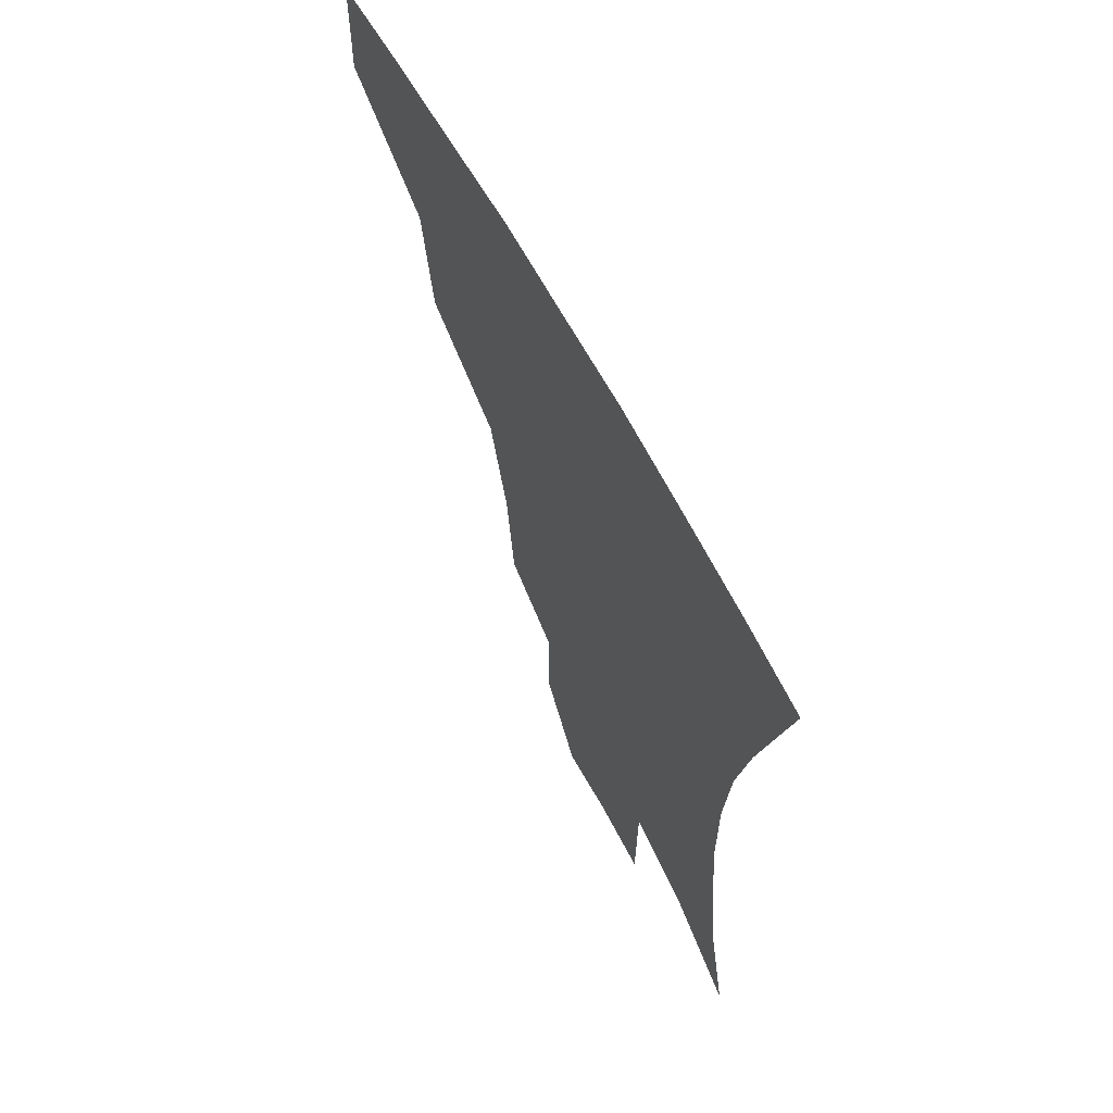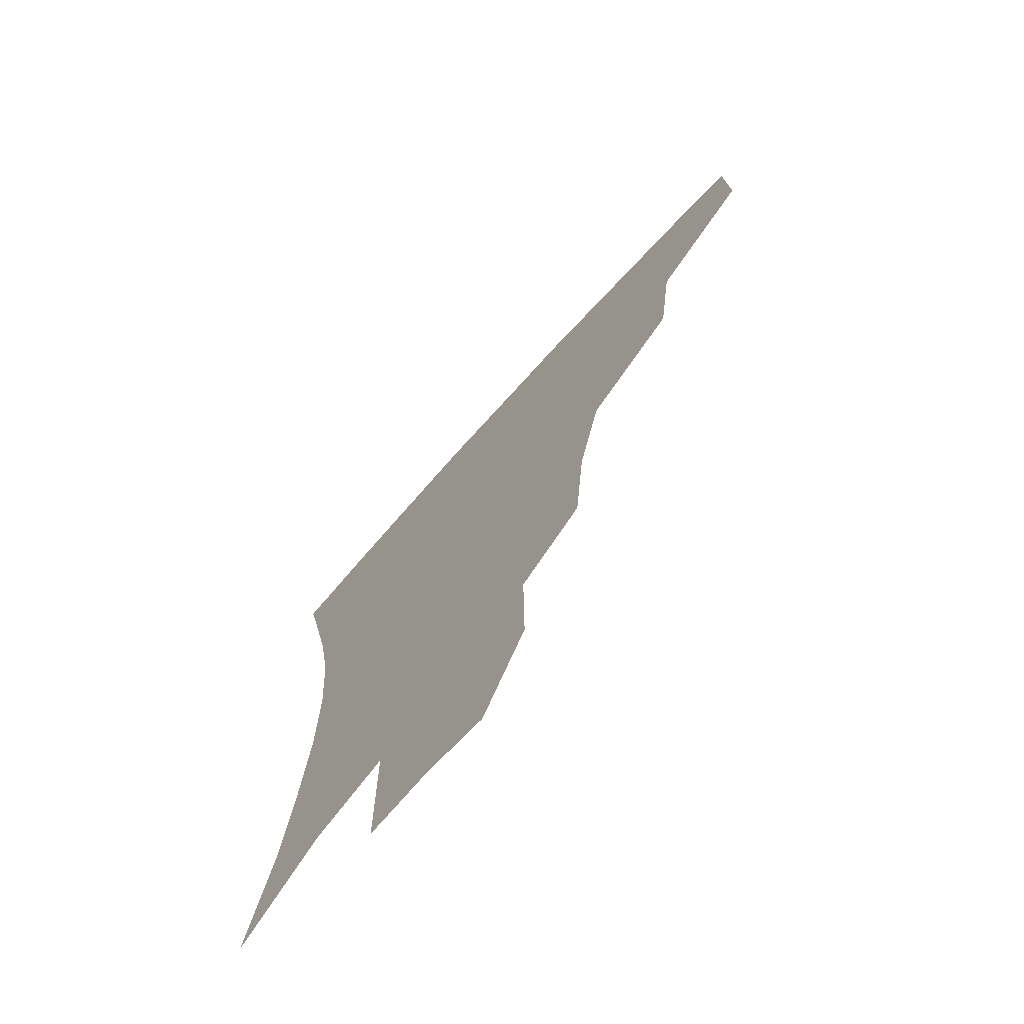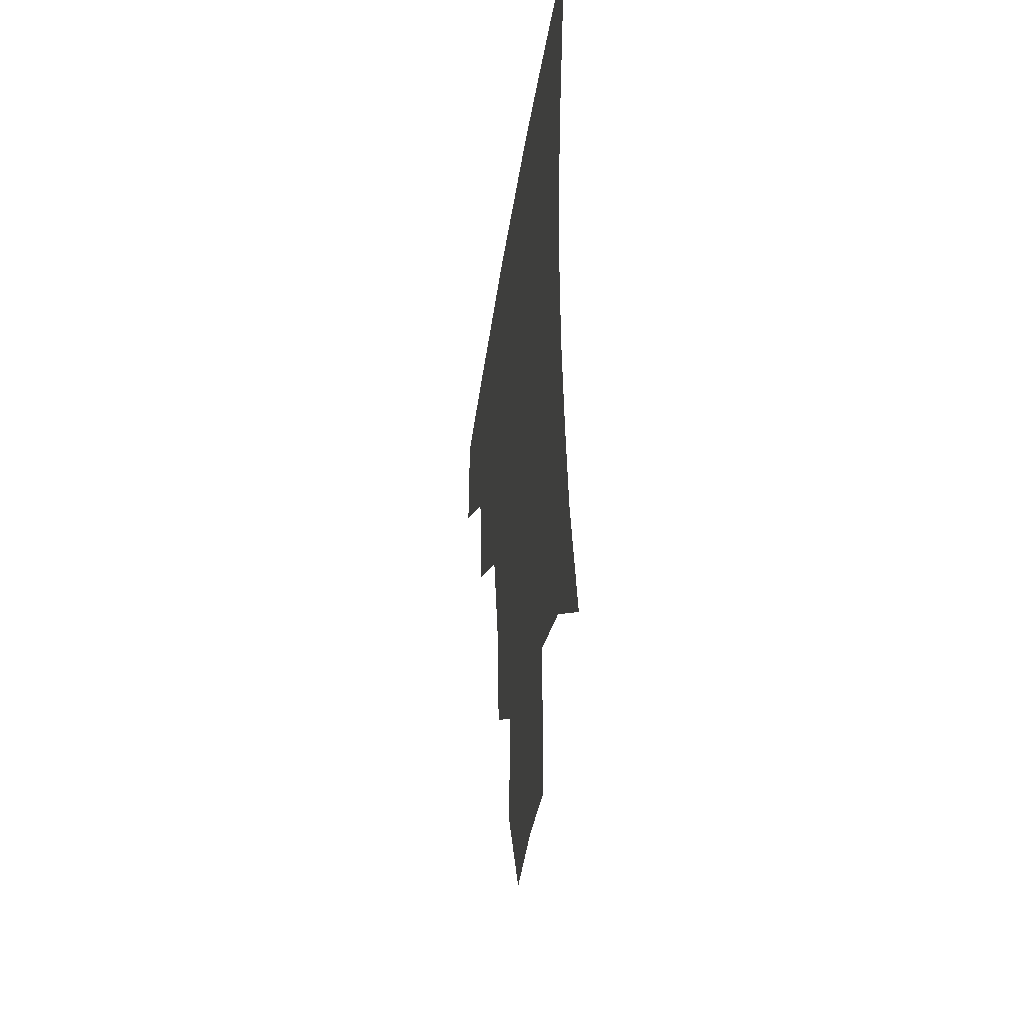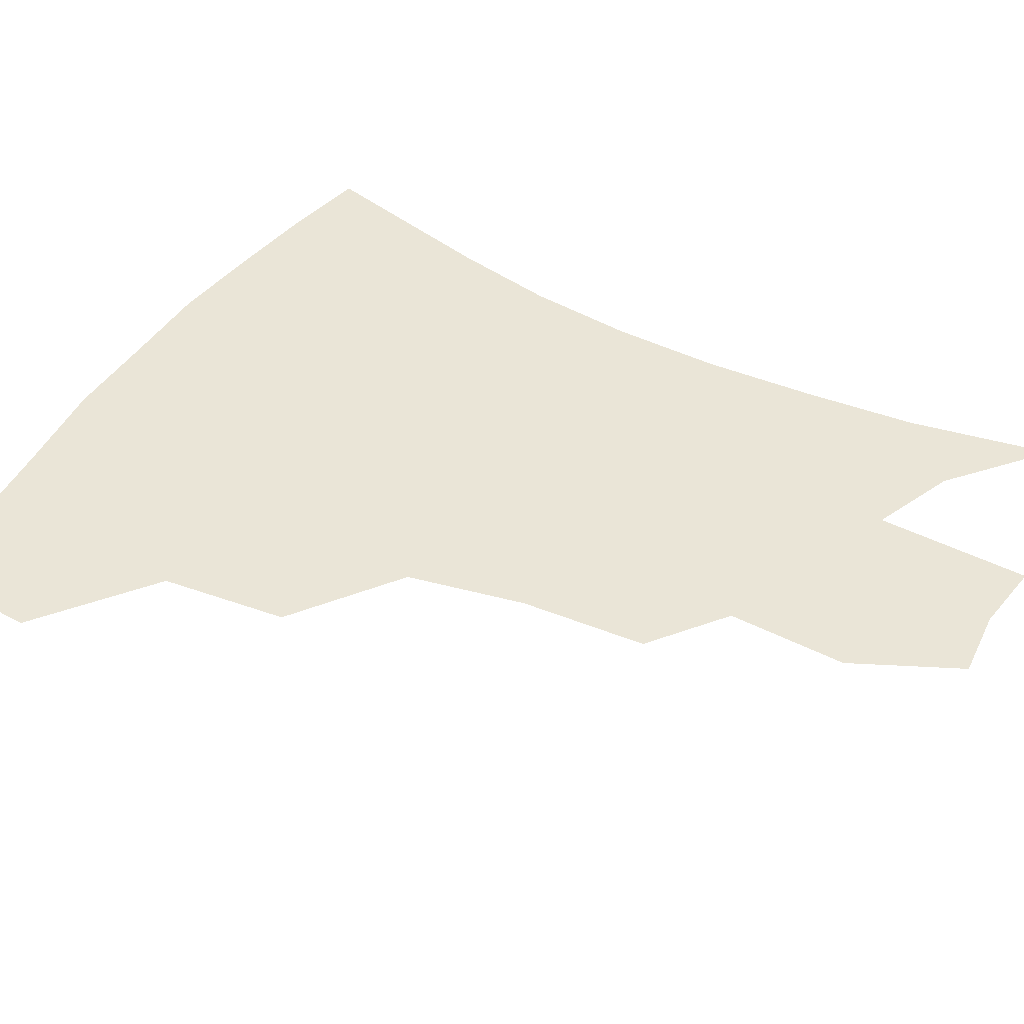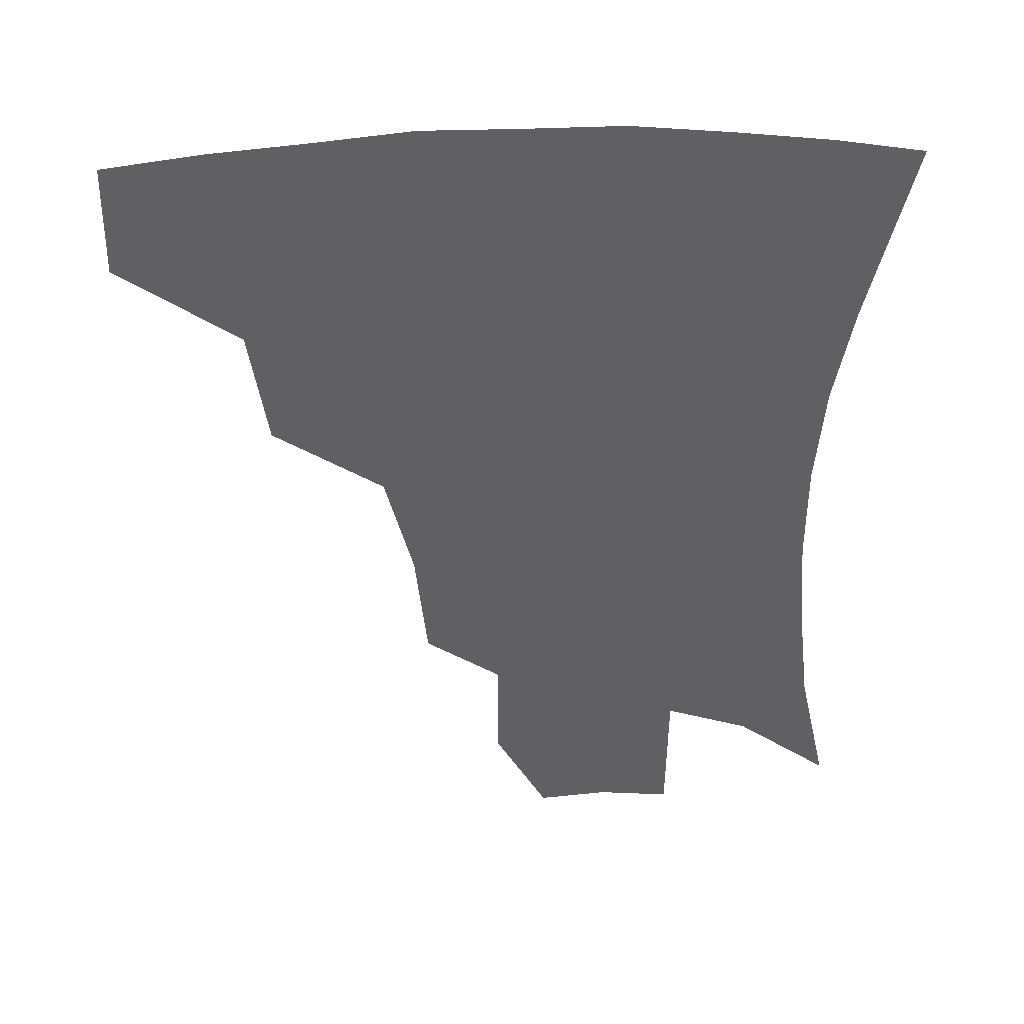
<metadata>
{"format":"obj","ext":"obj","renderer":"f3d","projection":"perspective","resolution":1024,"background":"white","views":[{"elev":66.0,"azim":61.4,"up":"+Y"},{"elev":-72.2,"azim":-132.0,"up":"+Y"},{"elev":-42.5,"azim":81.6,"up":"+Y"},{"elev":44.1,"azim":-59.3,"up":"+Z"},{"elev":45.0,"azim":-2.1,"up":"+Y"}]}
</metadata>
<code>
v 454.8 379.2 0
v 455.9 415 0
v 496.1 314.1 0
v 490.8 352.7 0
v 489.9 389.6 0
v 485.5 419.4 0
v 541.4 216.8 0
v 537.8 255.1 0
v 529.4 290.9 0
v 525.4 334.8 0
v 522.4 365.7 0
v 518.7 393.5 0
v 515.2 422.4 0
v 564.6 163.1 0
v 564.9 199.7 0
v 561.8 240.8 0
v 557.3 271.3 0
v 553 307.9 0
v 550.6 340.5 0
v 549.7 370.6 0
v 546.9 396.5 0
v 543.7 425.7 0
v 581.1 130.7 0
v 585.6 178.2 0
v 584.1 217.3 0
v 581.3 248.6 0
v 578.3 282 0
v 576.5 315.8 0
v 575.6 344.1 0
v 575.4 371.6 0
v 574.8 397.6 0
v 573.2 425.6 0
v 602.7 133.1 0
v 605.1 182.2 0
v 603 218.4 0
v 600.8 253.2 0
v 599.2 286 0
v 598.9 317.8 0
v 599.9 345.6 0
v 601.2 372.3 0
v 602.4 397.6 0
v 601.3 425.8 0
v 624.9 130.7 0
v 625 178 0
v 622.4 218.2 0
v 620.4 253 0
v 619.8 284 0
v 620.6 314.1 0
v 622.7 344.6 0
v 625.8 371.3 0
v 628.8 396.4 0
v 630.7 422.9 0
v 651.2 168.4 0
v 643.6 211.2 0
v 641.3 244.1 0
v 640.1 277.3 0
v 641.1 309.4 0
v 644.6 338.4 0
v 649.3 366.7 0
v 654.6 394 0
v 658.7 419.6 0
v 680.6 144.8 0
v 671.2 188.6 0
v 667.2 222.5 0
v 664.3 257.1 0
v 664 291 0
v 666.3 324.4 0
v 671.7 356.6 0
v 678.7 388.7 0
v 684.5 415.2 0
f 4 5 1
f 1 5 2
f 5 6 2
f 9 10 3
f 3 10 4
f 10 11 4
f 4 11 5
f 11 12 5
f 5 12 6
f 12 13 6
f 15 16 7
f 7 16 8
f 16 17 8
f 8 17 9
f 17 18 9
f 9 18 10
f 18 19 10
f 10 19 11
f 19 20 11
f 11 20 12
f 20 21 12
f 12 21 13
f 21 22 13
f 23 24 14
f 14 24 15
f 24 25 15
f 15 25 16
f 25 26 16
f 16 26 17
f 26 27 17
f 17 27 18
f 27 28 18
f 18 28 19
f 28 29 19
f 19 29 20
f 29 30 20
f 20 30 21
f 30 31 21
f 21 31 22
f 31 32 22
f 23 33 24
f 33 34 24
f 24 34 25
f 34 35 25
f 25 35 26
f 35 36 26
f 26 36 27
f 36 37 27
f 27 37 28
f 37 38 28
f 28 38 29
f 38 39 29
f 29 39 30
f 39 40 30
f 30 40 31
f 40 41 31
f 31 41 32
f 41 42 32
f 33 43 34
f 43 44 34
f 34 44 35
f 44 45 35
f 35 45 36
f 45 46 36
f 36 46 37
f 46 47 37
f 37 47 38
f 47 48 38
f 38 48 39
f 48 49 39
f 39 49 40
f 49 50 40
f 40 50 41
f 50 51 41
f 41 51 42
f 51 52 42
f 44 53 45
f 53 54 45
f 45 54 46
f 54 55 46
f 46 55 47
f 55 56 47
f 47 56 48
f 56 57 48
f 48 57 49
f 57 58 49
f 49 58 50
f 58 59 50
f 50 59 51
f 59 60 51
f 51 60 52
f 60 61 52
f 53 62 54
f 62 63 54
f 54 63 55
f 63 64 55
f 55 64 56
f 64 65 56
f 56 65 57
f 65 66 57
f 57 66 58
f 66 67 58
f 58 67 59
f 67 68 59
f 59 68 60
f 68 69 60
f 60 69 61
f 69 70 61

</code>
